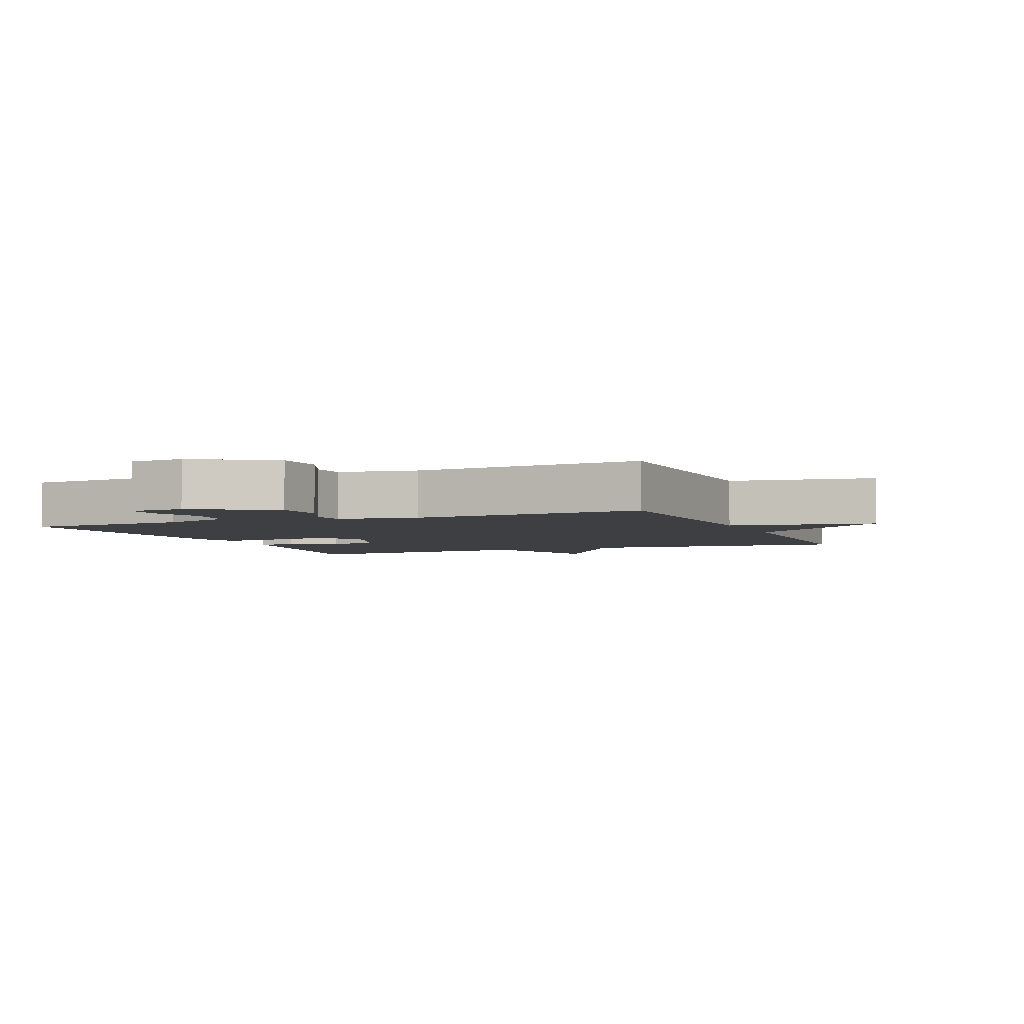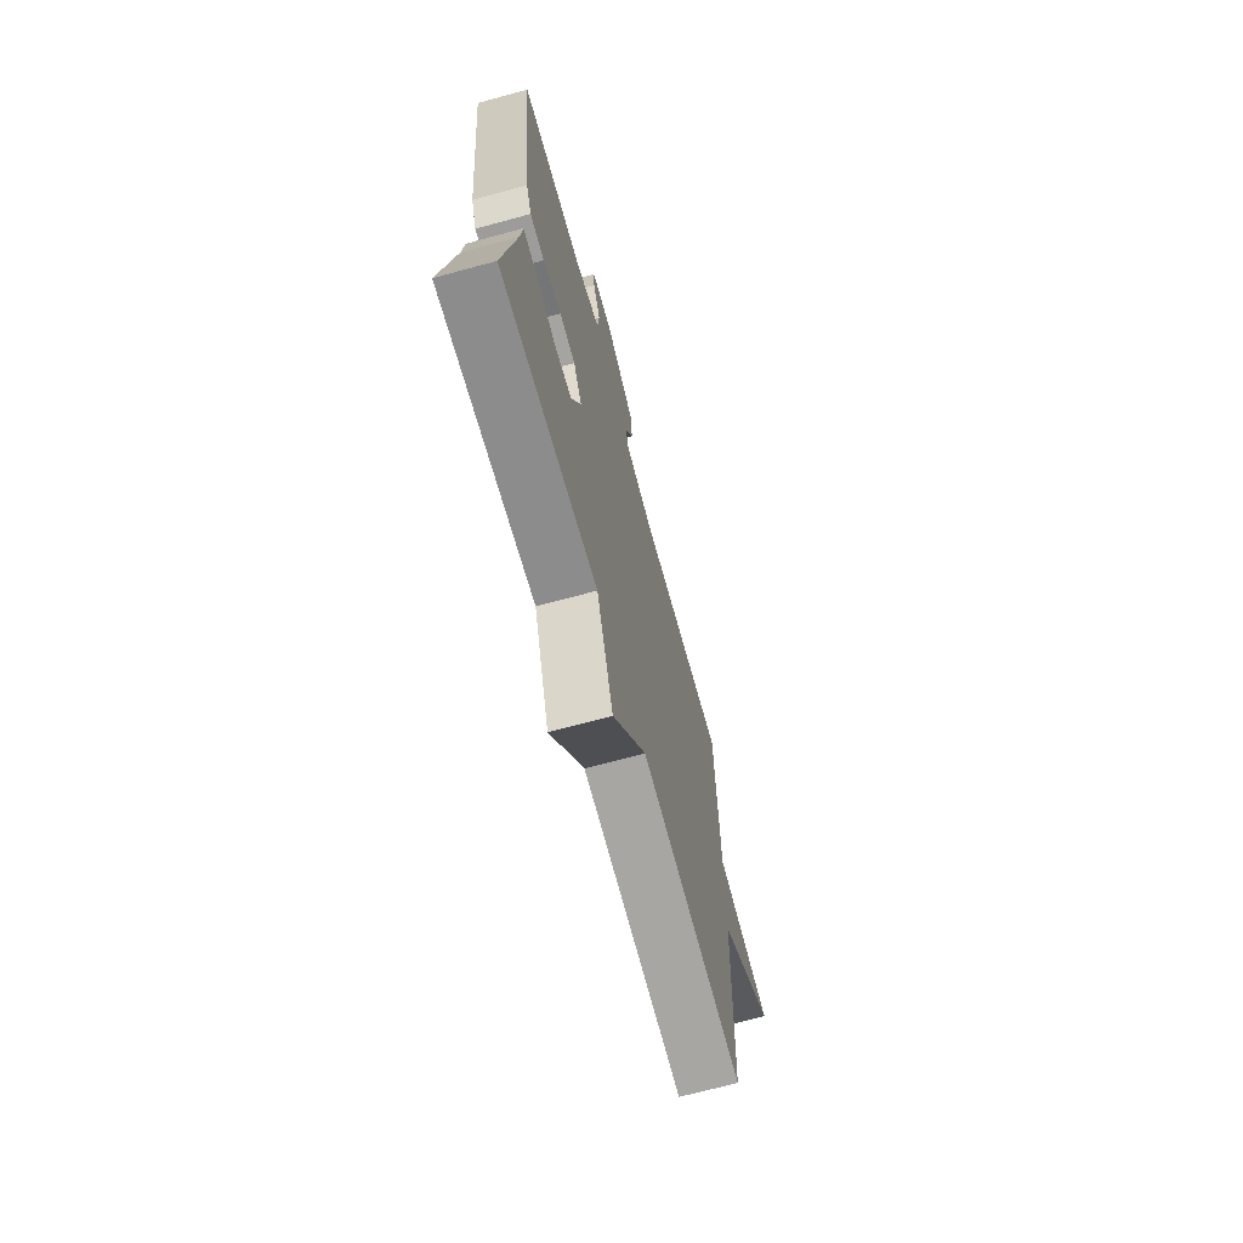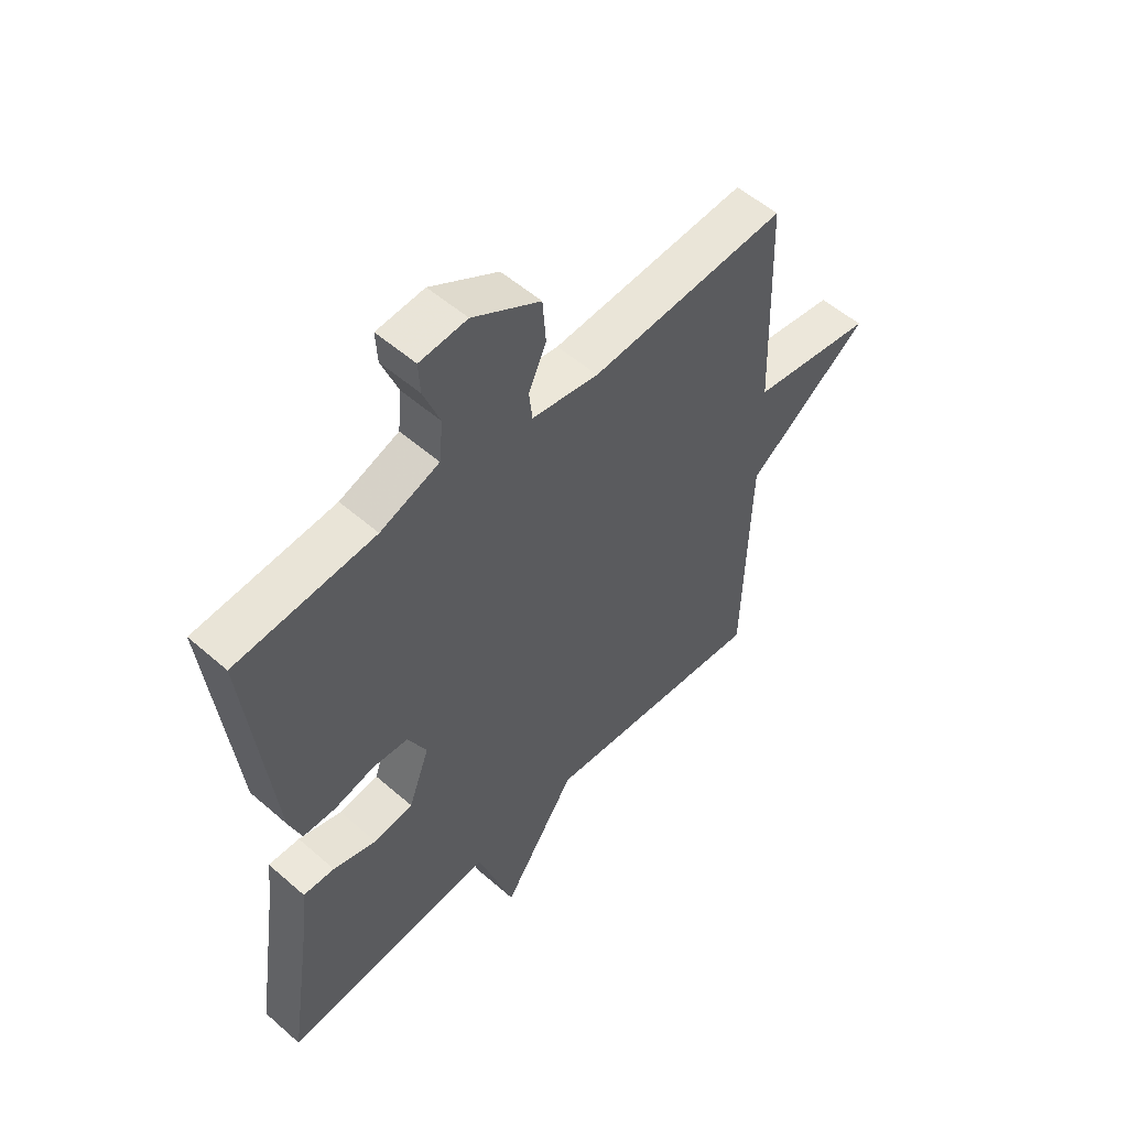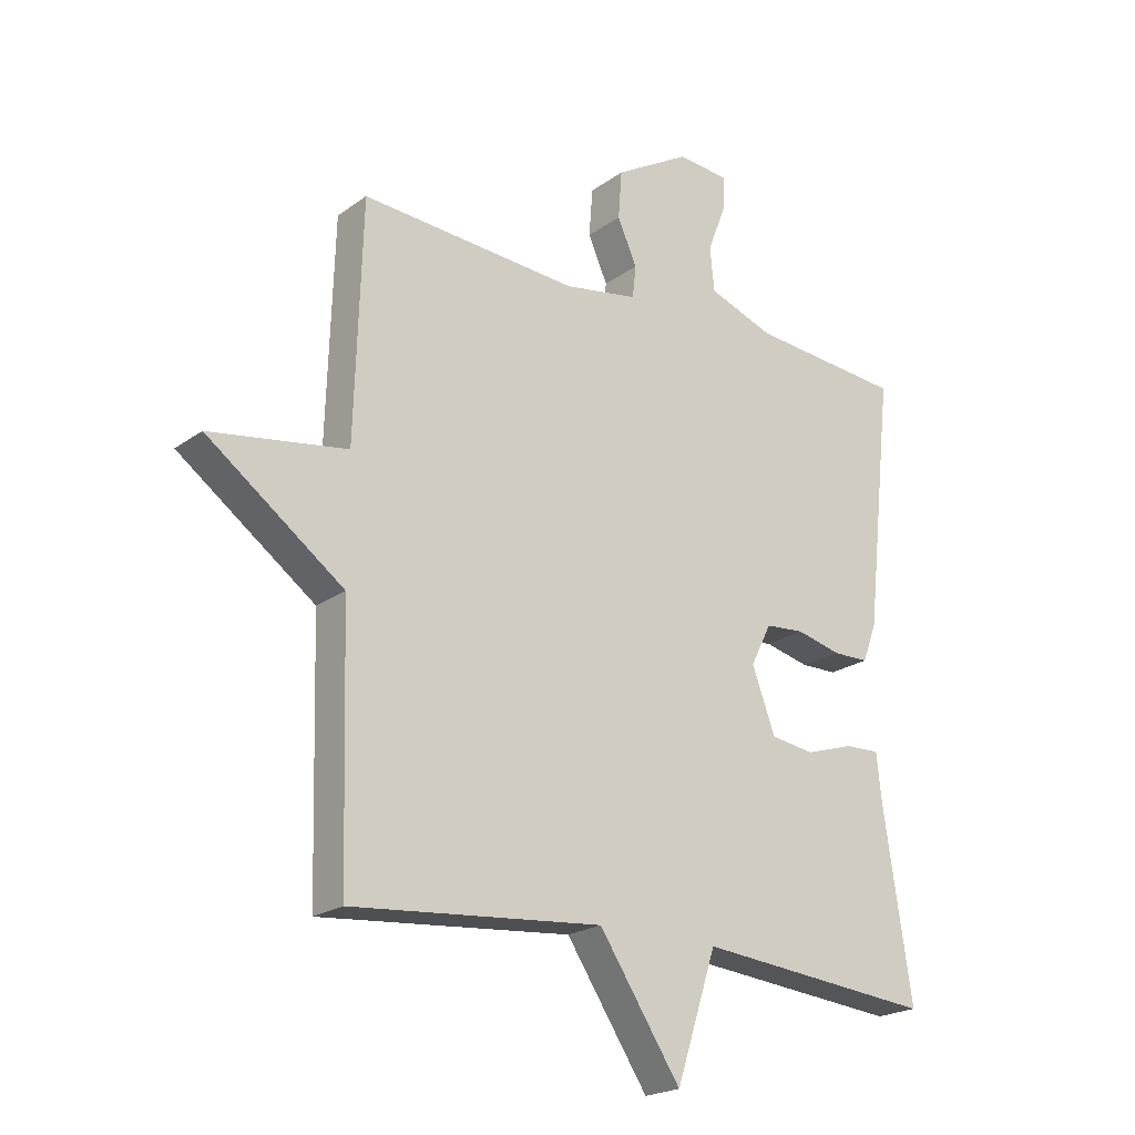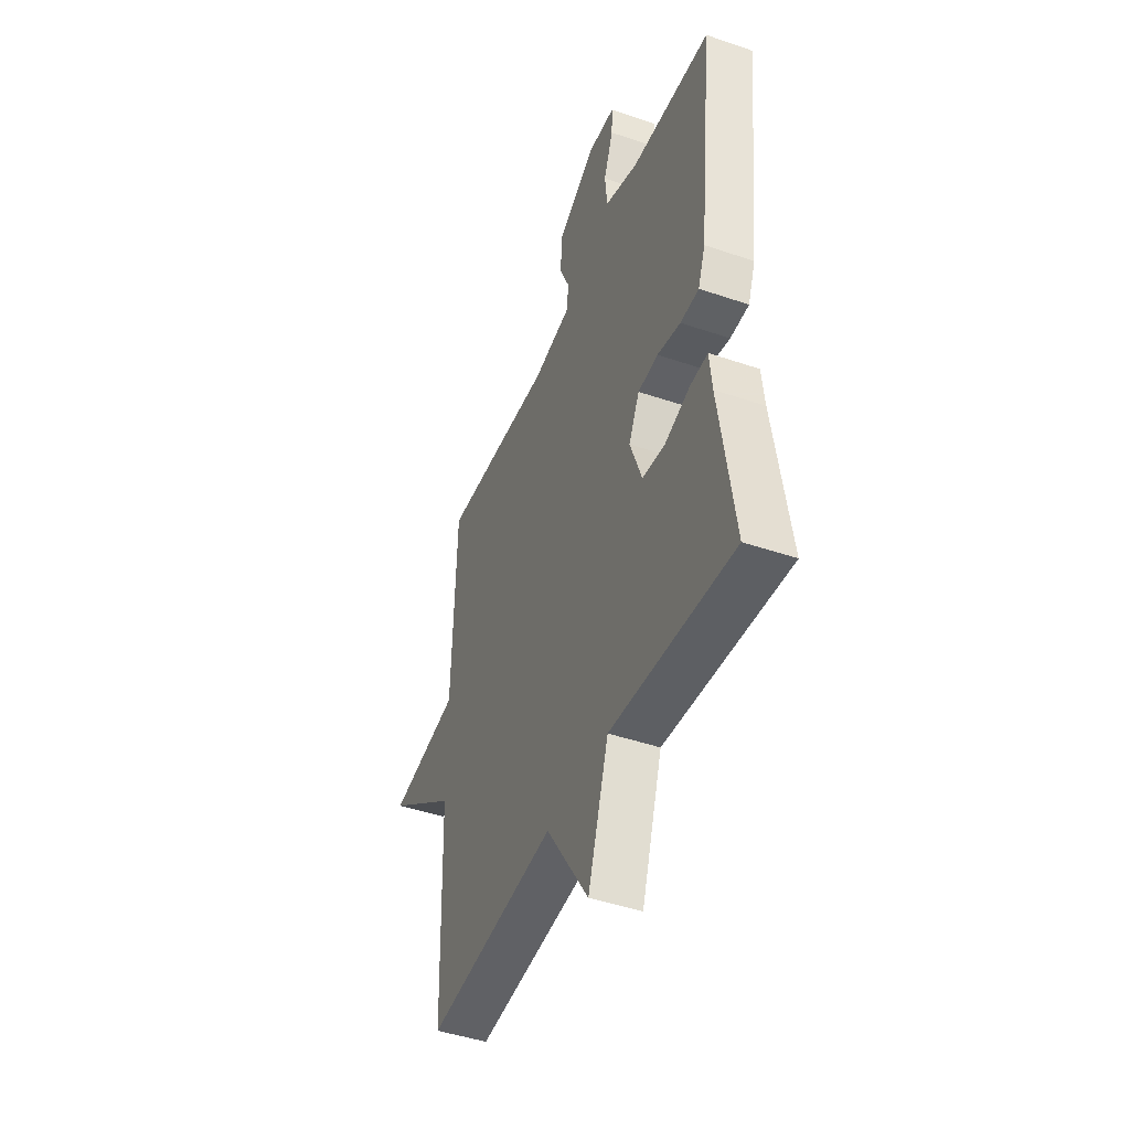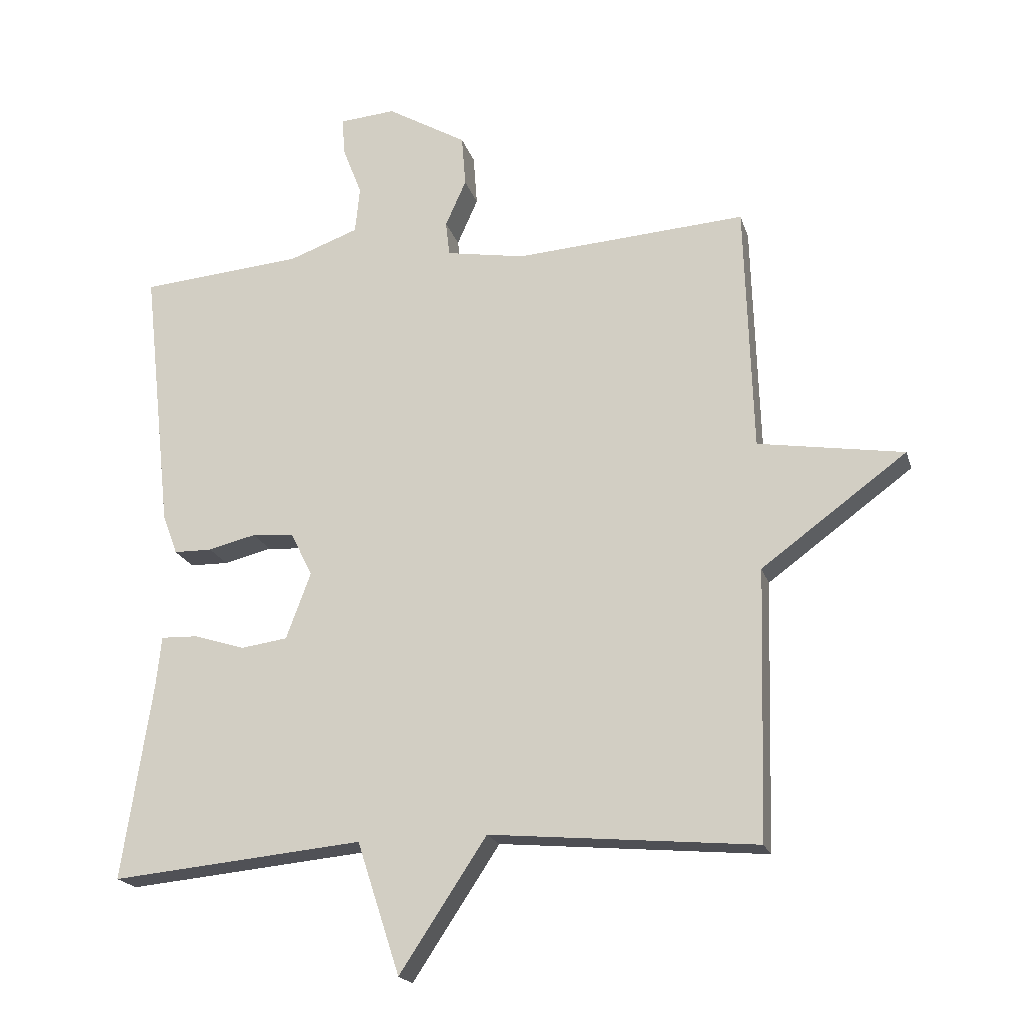
<metadata>
{"format":"obj","ext":"obj","renderer":"f3d","projection":"perspective","resolution":1024,"background":"white","views":[{"elev":-3.8,"azim":22.6,"up":"+Y"},{"elev":-69.4,"azim":-74.8,"up":"+Z"},{"elev":54.1,"azim":-47.2,"up":"+Z"},{"elev":-21.3,"azim":141.6,"up":"+Z"},{"elev":-45.1,"azim":-111.6,"up":"+Z"},{"elev":-19.7,"azim":15.0,"up":"+Z"}]}
</metadata>
<code>
v -0.5 0.07 0.5
v -0.248 0.07 0.521
v -0.141 0.07 0.56
v -0.134 0.07 0.632
v -0.164 0.07 0.71
v -0.167 0.07 0.766
v -0.081 0.07 0.773
v 0.042 0.07 0.701
v 0.048 0.07 0.622
v 0.016 0.07 0.55
v 0.022 0.07 0.497
v 0.143 0.07 0.476
v 0.5 0.07 0.5
v 0.512 0.07 0.115
v 0.736 0.07 0.079
v 0.512 0.07 -0.085
v 0.5 0.07 -0.5
v 0.089 0.07 -0.463
v -0.045 0.07 -0.666
v -0.111 0.07 -0.463
v -0.5 0.07 -0.5
v -0.454 0.07 -0.195
v -0.446 0.07 -0.118
v -0.389 0.07 -0.12
v -0.31 0.07 -0.145
v -0.238 0.07 -0.135
v -0.2 0.07 -0.032
v -0.234 0.07 0.036
v -0.298 0.07 0.041
v -0.372 0.07 0.023
v -0.431 0.07 0.024
v -0.454 0.07 0.086
v -0.5 0 0.5
v -0.248 0 0.521
v -0.141 0 0.56
v -0.134 0 0.632
v -0.164 0 0.71
v -0.167 0 0.766
v -0.081 0 0.773
v 0.042 0 0.701
v 0.048 0 0.622
v 0.016 0 0.55
v 0.022 0 0.497
v 0.143 0 0.476
v 0.5 0 0.5
v 0.512 0 0.115
v 0.736 0 0.079
v 0.512 0 -0.085
v 0.5 0 -0.5
v 0.089 0 -0.463
v -0.045 0 -0.666
v -0.111 0 -0.463
v -0.5 0 -0.5
v -0.454 0 -0.195
v -0.446 0 -0.118
v -0.389 0 -0.12
v -0.31 0 -0.145
v -0.238 0 -0.135
v -0.2 0 -0.032
v -0.234 0 0.036
v -0.298 0 0.041
v -0.372 0 0.023
v -0.431 0 0.024
v -0.454 0 0.086
f 32 1 2
f 31 32 2
f 30 31 2
f 29 30 2
f 28 29 2 3
f 27 28 3
f 22 23 24 25
f 22 25 26
f 21 22 26
f 20 21 26
f 18 19 20
f 18 20 26 27
f 18 27 3
f 17 18 3
f 16 17 3
f 12 13 14
f 11 12 14
f 8 9 10
f 7 8 10
f 6 7 10
f 5 6 10
f 4 5 10
f 4 10 11
f 3 4 11
f 16 3 11 14
f 14 15 16
f 34 33 64
f 34 64 63
f 34 63 62
f 34 62 61
f 35 34 61 60
f 35 60 59
f 57 56 55 54
f 58 57 54
f 58 54 53
f 58 53 52
f 52 51 50
f 59 58 52 50
f 35 59 50
f 35 50 49
f 35 49 48
f 46 45 44
f 46 44 43
f 42 41 40
f 42 40 39
f 42 39 38
f 42 38 37
f 42 37 36
f 43 42 36
f 43 36 35
f 46 43 35 48
f 48 47 46
f 1 33 34 2
f 2 34 35 3
f 3 35 36 4
f 4 36 37 5
f 5 37 38 6
f 6 38 39 7
f 7 39 40 8
f 8 40 41 9
f 9 41 42 10
f 10 42 43 11
f 11 43 44 12
f 12 44 45 13
f 13 45 46 14
f 14 46 47 15
f 15 47 48 16
f 16 48 49 17
f 17 49 50 18
f 18 50 51 19
f 19 51 52 20
f 20 52 53 21
f 21 53 54 22
f 22 54 55 23
f 23 55 56 24
f 24 56 57 25
f 25 57 58 26
f 26 58 59 27
f 27 59 60 28
f 28 60 61 29
f 29 61 62 30
f 30 62 63 31
f 31 63 64 32
f 32 64 33 1

</code>
